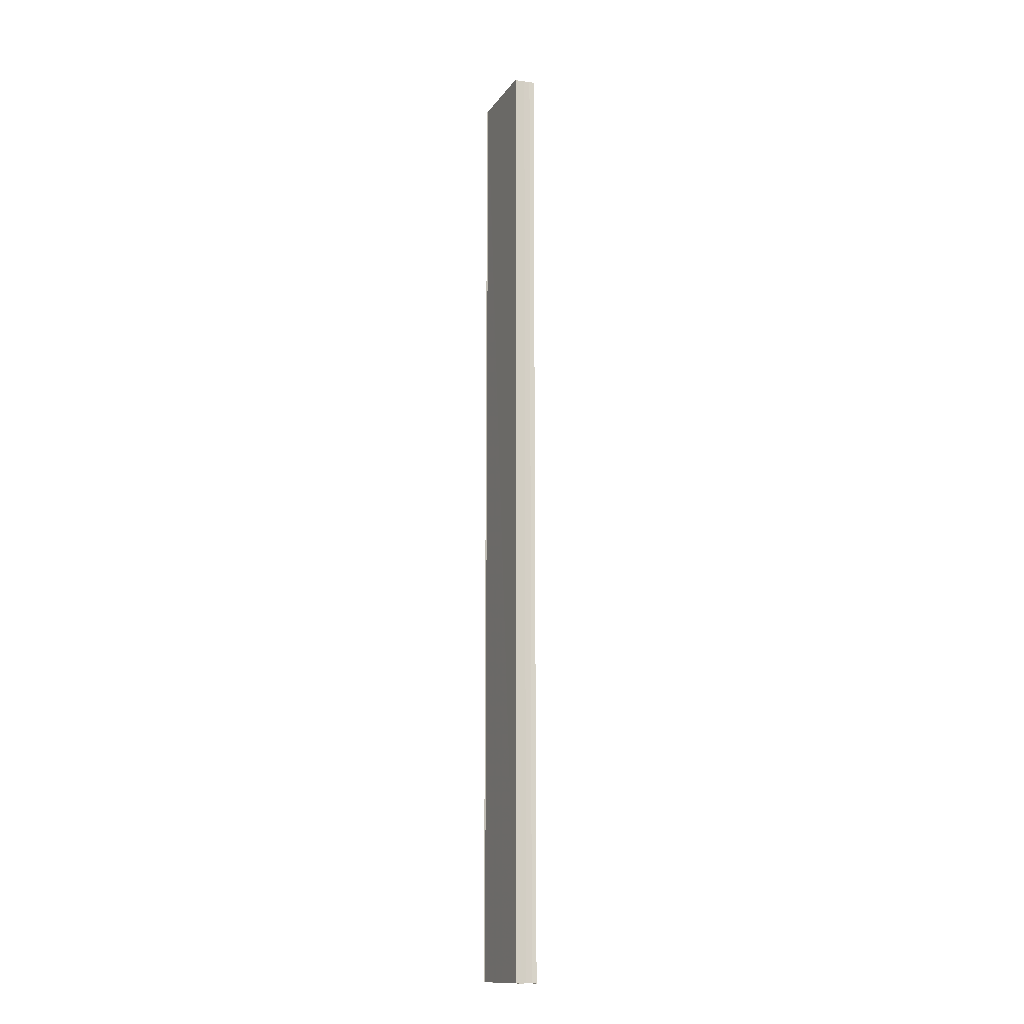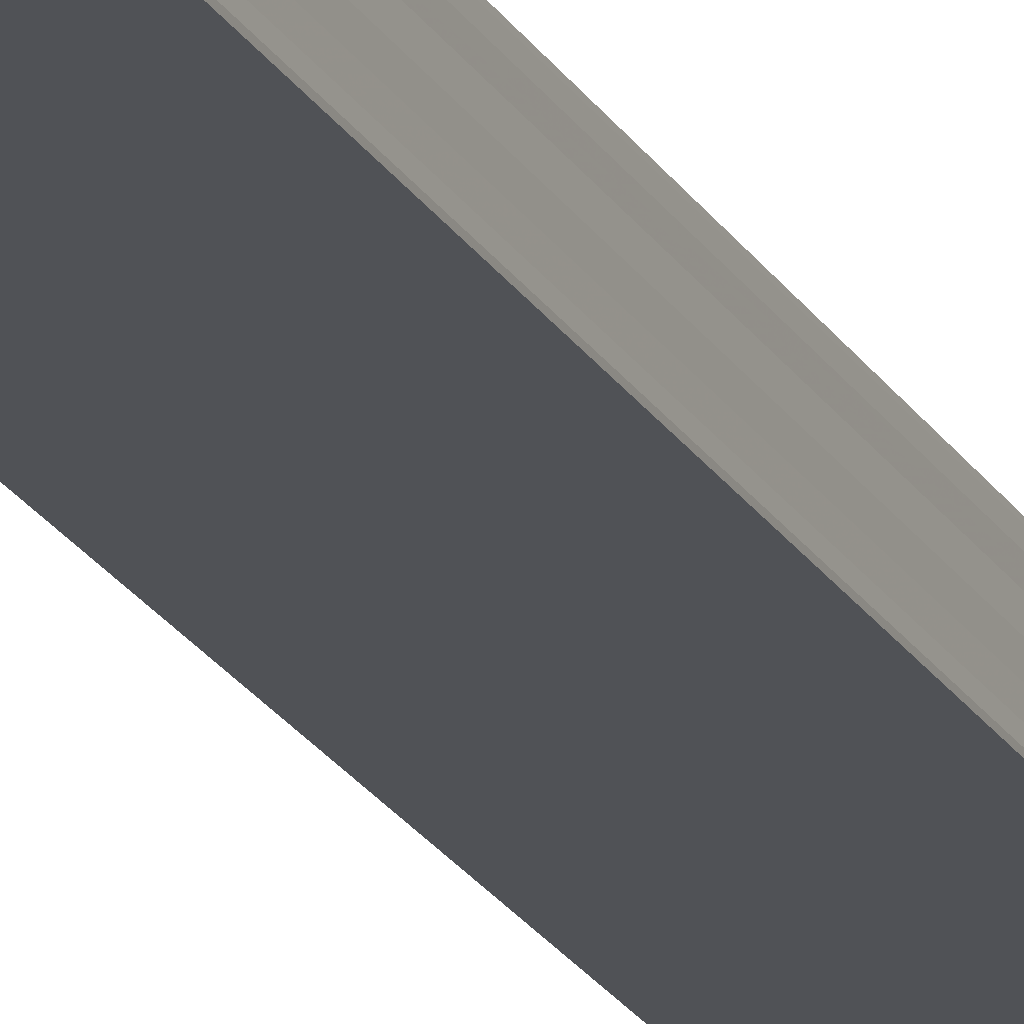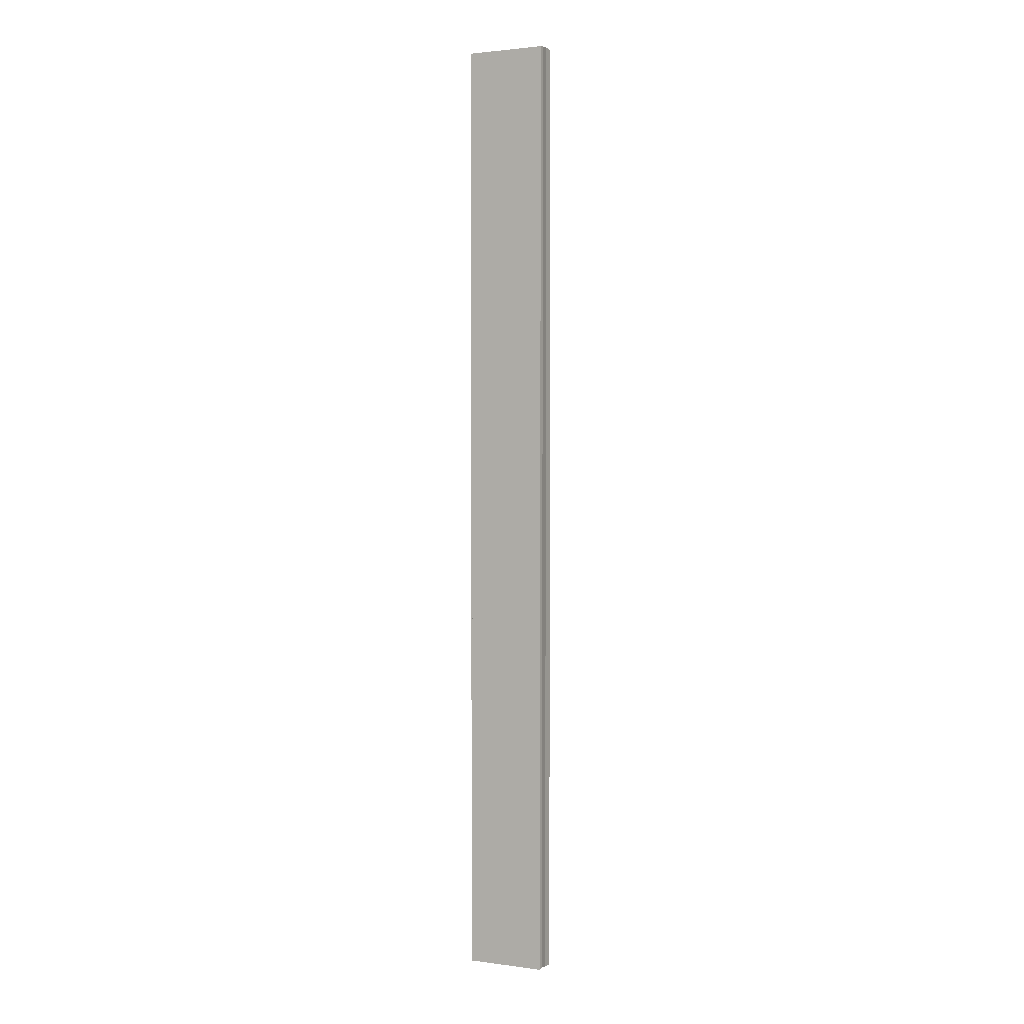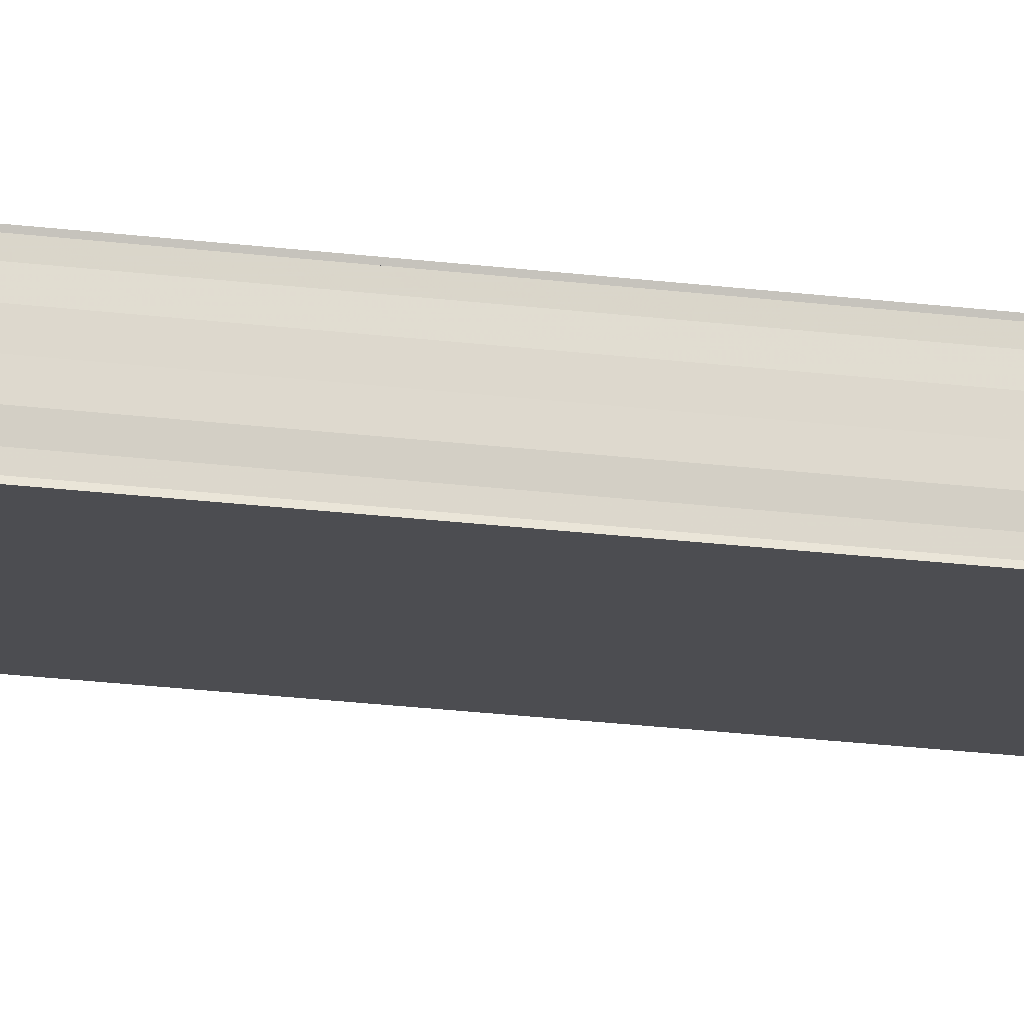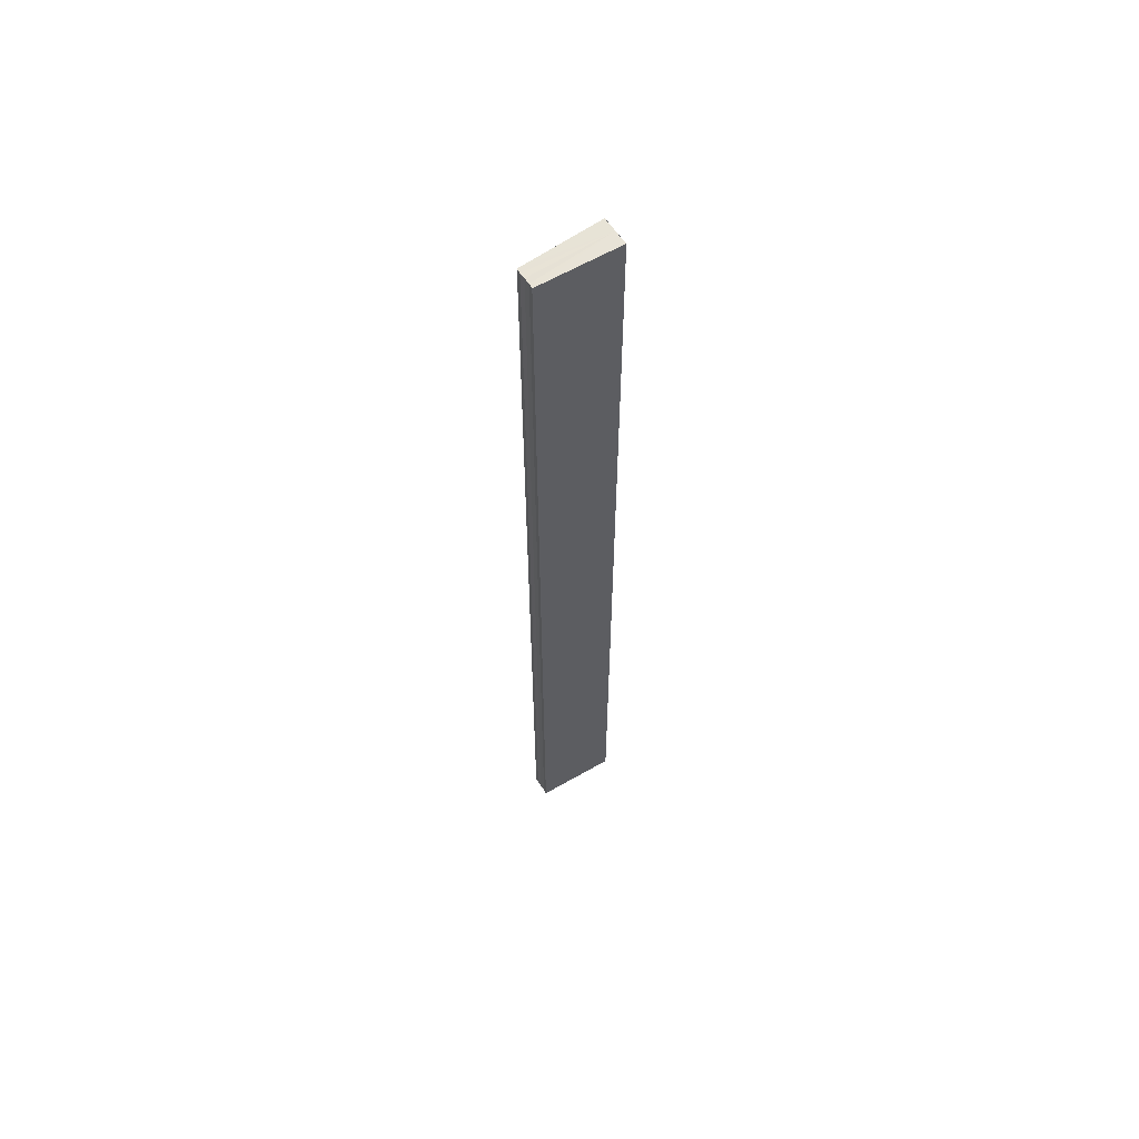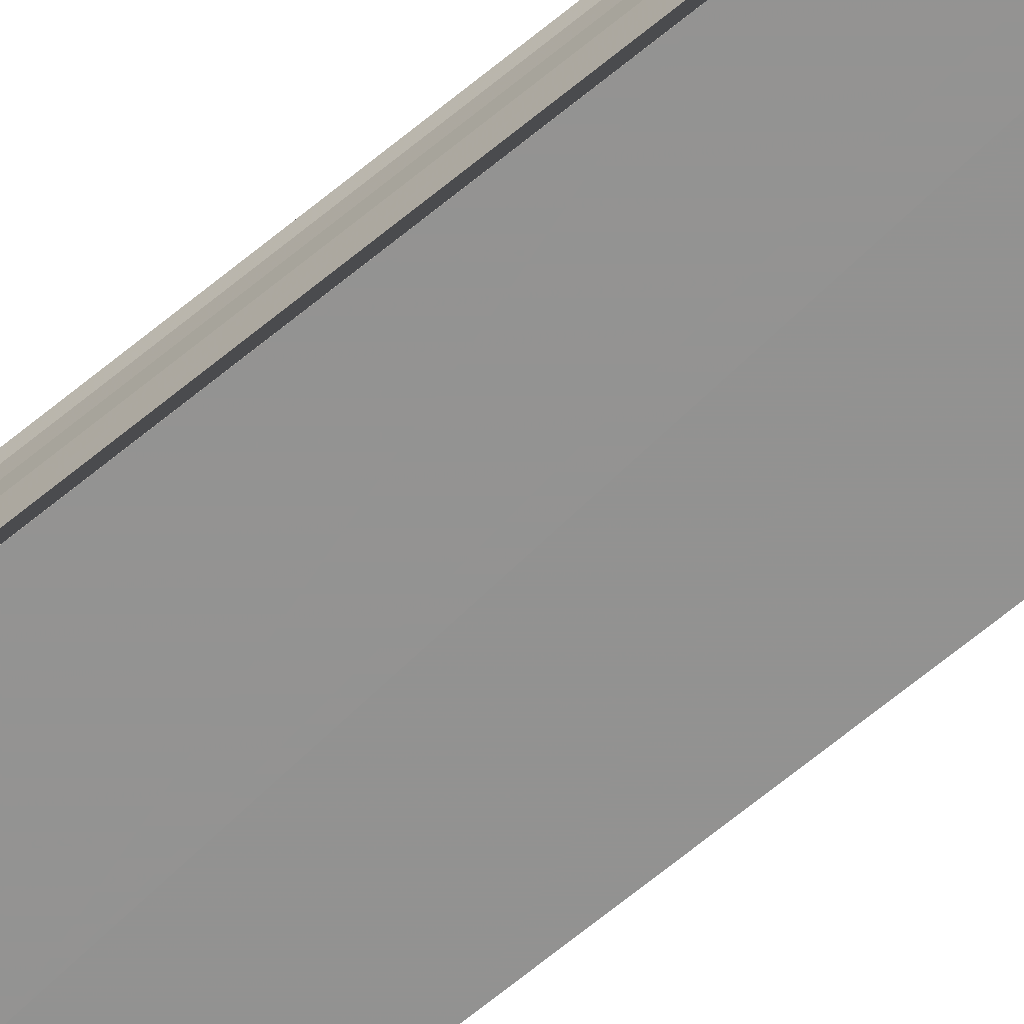
<metadata>
{"format":"obj","ext":"obj","renderer":"f3d","projection":"perspective","resolution":1024,"background":"white","views":[{"elev":-14.5,"azim":69.8,"up":"+Y"},{"elev":-21.7,"azim":-157.5,"up":"+Z"},{"elev":2.7,"azim":28.2,"up":"+Y"},{"elev":-18.5,"azim":-104.7,"up":"+Z"},{"elev":61.2,"azim":147.3,"up":"+Y"},{"elev":-67.9,"azim":-50.6,"up":"+Z"}]}
</metadata>
<code>
o 18903
v 2169 1869 8.169
v 2169 1869 8.169
v 2169 1869 8.169
v 2169 1869 8.169
v 2169 1869 8.169
v 2169 1869 8.169
v 2169 1869 8.169
v 2169 1869 8.167
v 2169 1869 8.169
v 2169 1869 8.168
v 2169 1869 8.169
v 2169 1869 8.168
v 2169 1869 8.167
v 2169 1869 8.168
v 2169 1869 8.167
v 2169 1869 8.167
v 2169 1869 8.167
v 2169 1869 8.167
v 2169 1869 8.166
v 2169 1869 8.167
v 2169 1869 8.166
v 2169 1869 8.167
v 2169 1869 8.167
v 2169 1869 8.167
v 2169 1869 8.168
v 2169 1869 8.167
v 2169 1869 8.169
v 2169 1869 8.168
v 2169 1869 8.166
v 2169 1869 8.166
v 2169 1869 8.166
v 2169 1869 8.166
v 2169 1869 8.166
v 2169 1869 8.166
v 2169 1869 8.166
v 2169 1869 8.166
v 2169 1869 8.166
v 2169 1869 8.166
v 2169 1869 8.166
v 2169 1869 8.166
v 2169 1869 8.166
v 2169 1869 8.166
v 2169 1869 8.166
v 2169 1869 8.166
v 2169 1869 8.166
v 2169 1869 8.167
v 2169 1869 8.167
v 2169 1869 8.167
v 2169 1869 8.166
v 2169 1869 8.167
v 2169 1869 8.167
v 2169 1869 8.168
v 2169 1869 8.169
v 2169 1869 8.169
v 2169 1869 8.168
v 2169 1869 8.168
v 2169 1869 8.169
v 2169 1869 8.169
v 2169 1869 8.169
v 2169 1869 8.169
v 2169 1869 8.169
v 2169 1869 8.169
v 2169 1869 8.169
v 2169 1869 8.169
v 2169 1869 8.169
f 1 2 3
f 4 2 5
f 3 6 7
f 5 6 7
f 8 6 9
f 10 9 11
f 8 9 12
f 13 14 10
f 8 12 15
f 16 17 13
f 8 15 18
f 19 20 16
f 21 22 19
f 22 23 24
f 23 25 26
f 25 27 28
f 8 18 29
f 8 29 30
f 31 30 32
f 33 34 31
f 35 29 36
f 35 37 38
f 39 40 35
f 39 41 35
f 42 30 43
f 44 45 42
f 46 44 42
f 47 44 46
f 48 47 46
f 48 43 49
f 48 49 50
f 48 50 51
f 48 51 52
f 48 52 53
f 48 53 54
f 8 47 48
f 55 8 48
f 56 8 55
f 57 56 55
f 58 56 57
f 59 58 57
f 60 58 61
f 61 62 63
f 64 65 61

</code>
